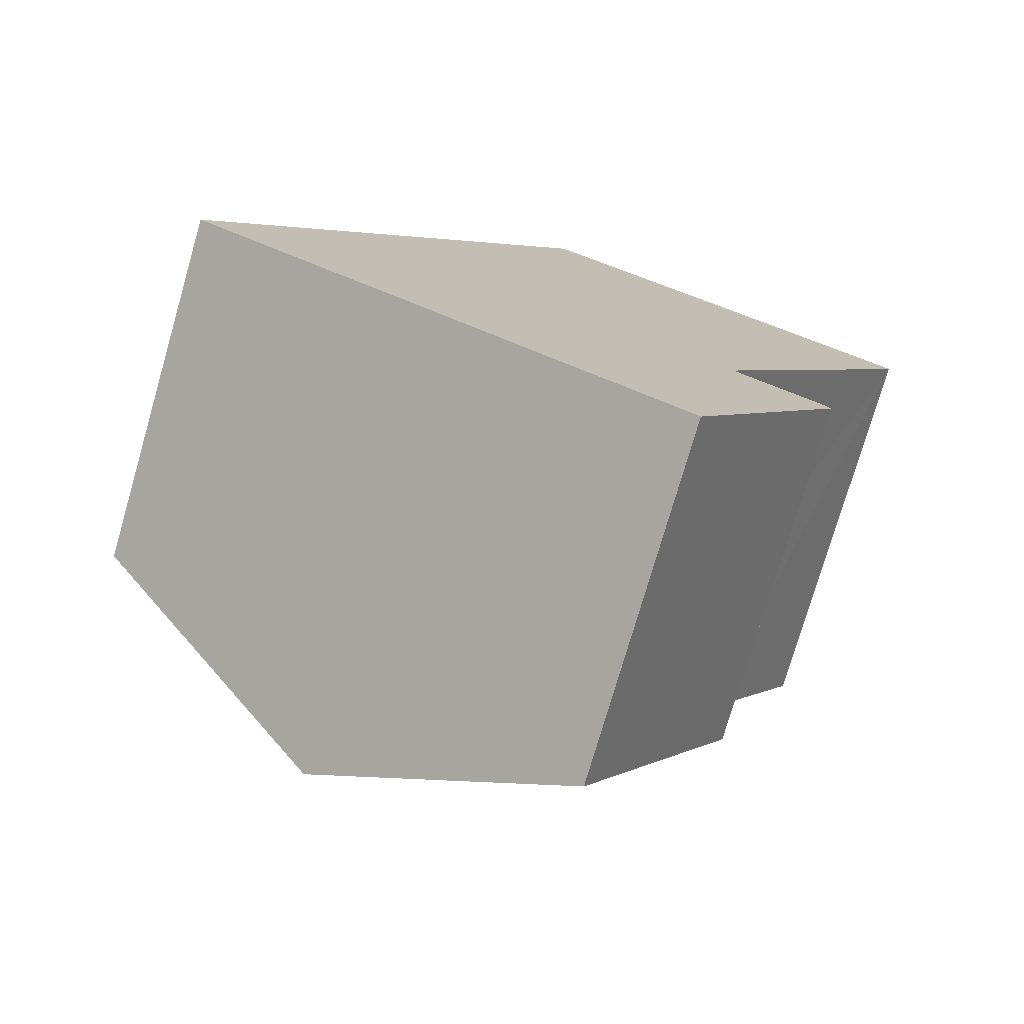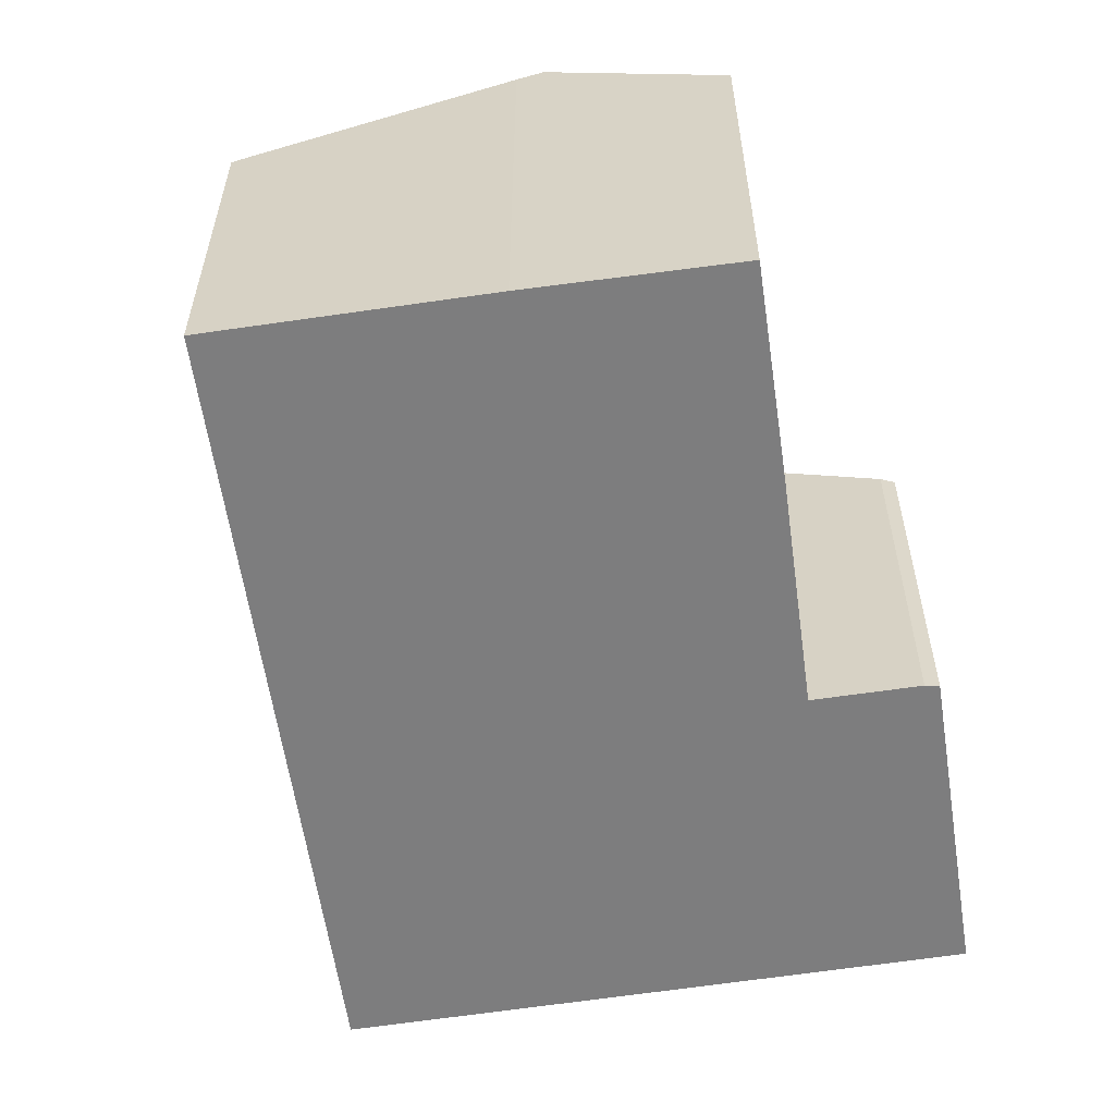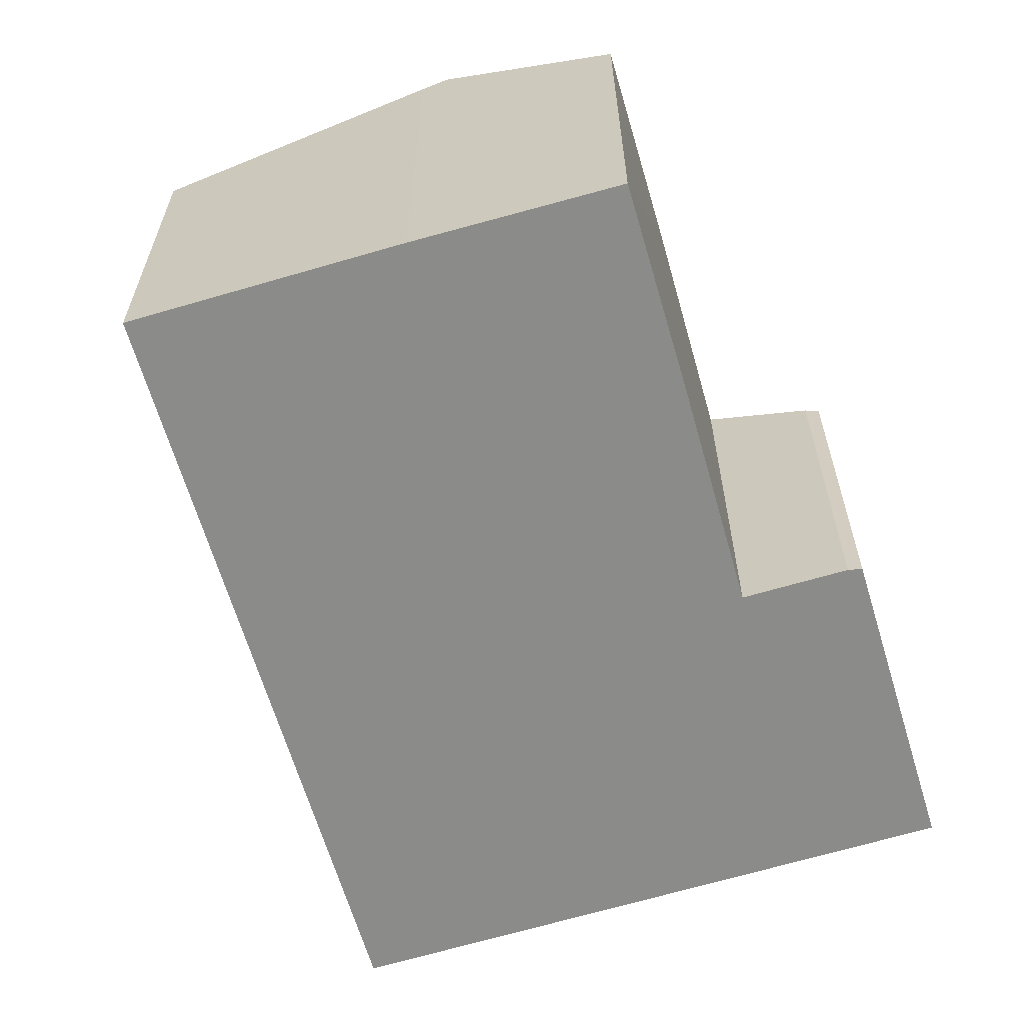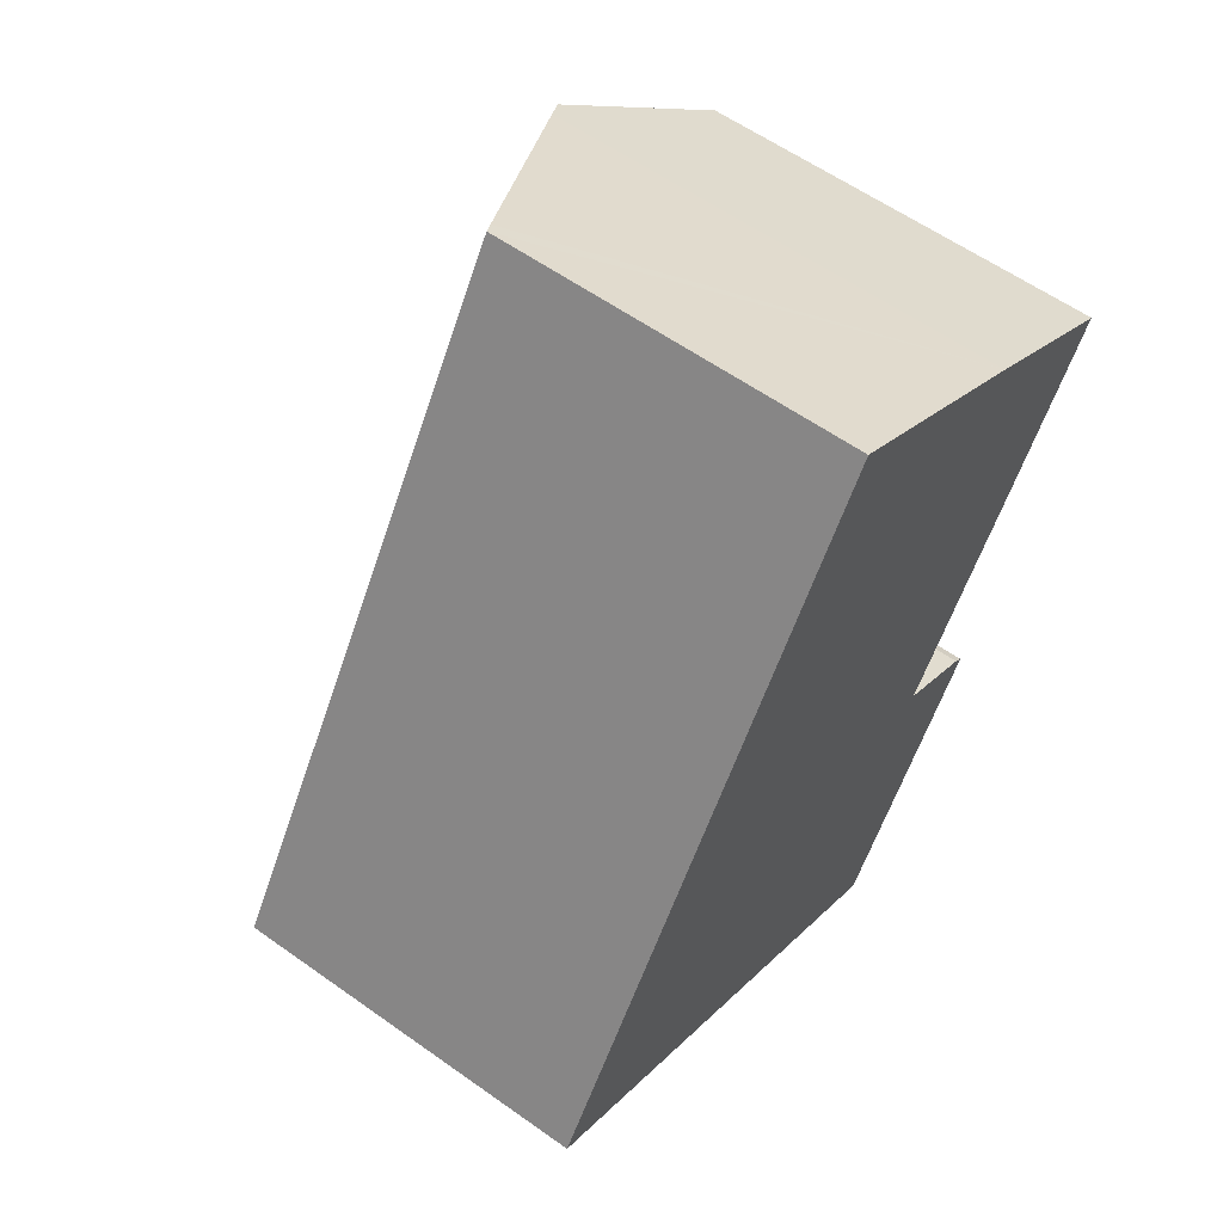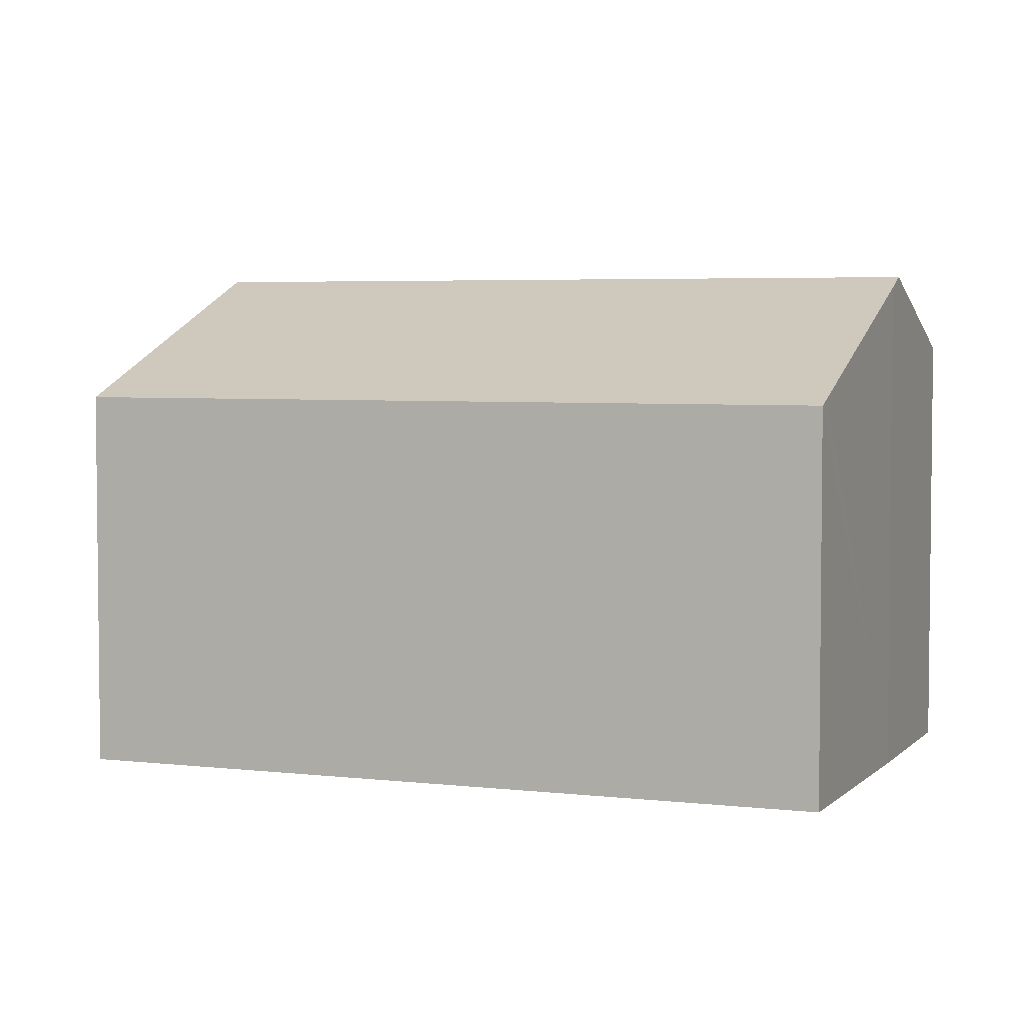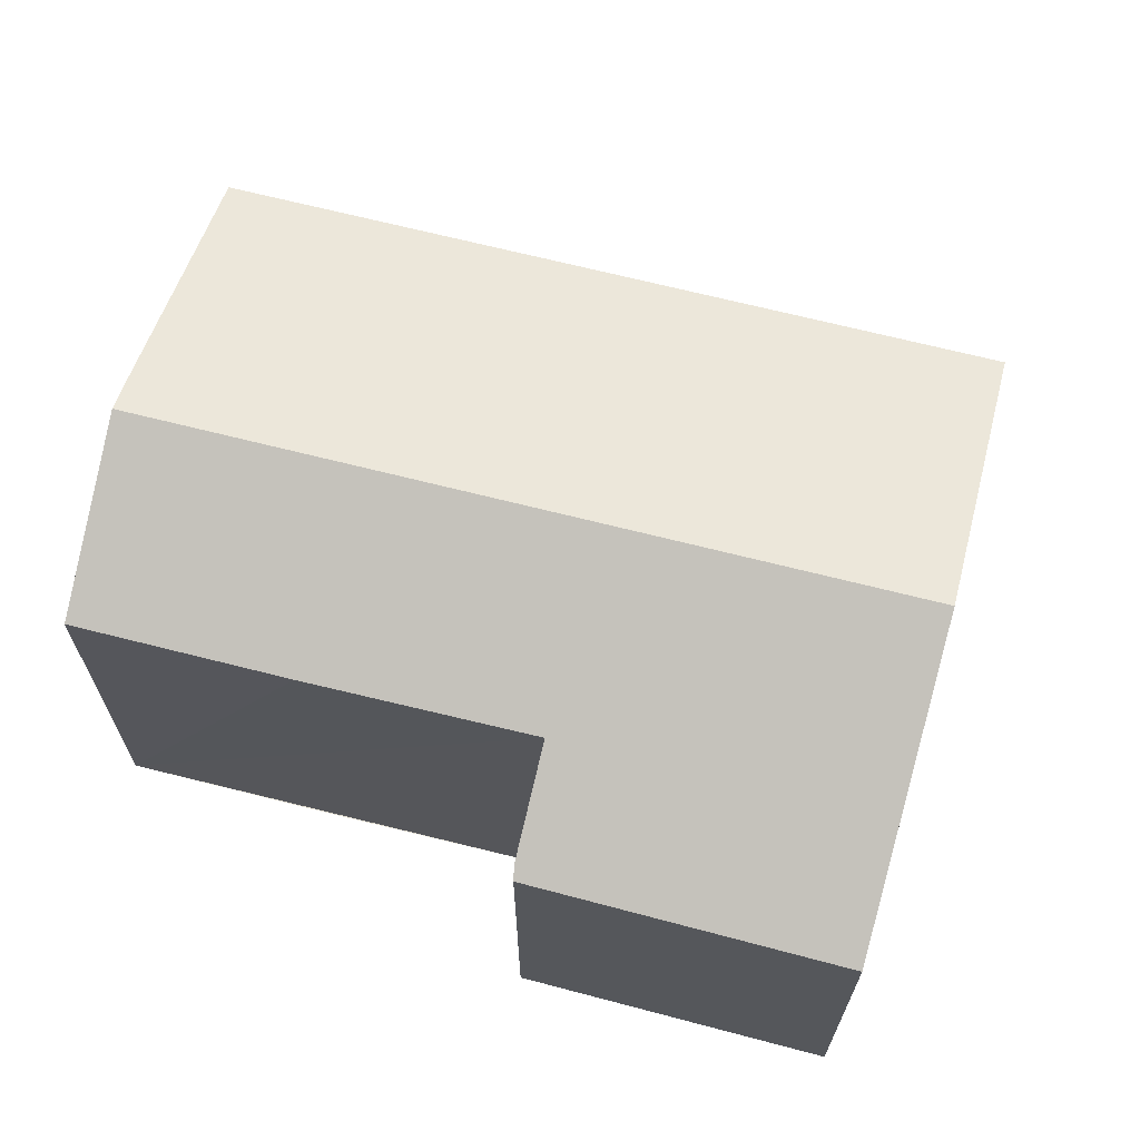
<metadata>
{"format":"obj","ext":"obj","renderer":"f3d","projection":"perspective","resolution":1024,"background":"white","views":[{"elev":-76.1,"azim":-16.2,"up":"+Z"},{"elev":-59.1,"azim":40.4,"up":"+Y"},{"elev":-63.7,"azim":48.4,"up":"+Y"},{"elev":58.8,"azim":-53.7,"up":"+Z"},{"elev":4.3,"azim":-36.3,"up":"+Y"},{"elev":68.7,"azim":136.4,"up":"+Y"}]}
</metadata>
<code>
v  7.932 7.318 12.6
v  1.633 8.096 -0.993
v  0 7.318 4.481e-16
v  5.025 9.71 -3.055
v  12.93 9.71 9.499
v  8.173 7.433 12.46
v  12.48 9.497 9.782
v  15.91 8.27 7.589
v  13.7 8.269 4.078
v  11.3 8.285 0.345
v  13.06 7.448 -0.734
v  13.26 7.339 -0.922
v  10.06 7.313 -6.116
v  13.06 4.494e-17 -0.734
v  13.26 5.646e-17 -0.922
v  12.48 -5.99e-16 9.782
v  7.932 -7.717e-16 12.6
v  8.173 -7.628e-16 12.46
v  15.91 -4.647e-16 7.589
v  12.93 -5.816e-16 9.499
v  11.3 -2.113e-17 0.345
v  10.06 3.745e-16 -6.116
v  13.7 -2.497e-16 4.078
v  5.025 1.871e-16 -3.055
v  1.633 6.08e-17 -0.993
v  0 0 0
g defaultobject
f 1 2 3
f 2 1 4
f 4 1 5
f 5 1 6
f 5 6 7
f 8 4 5
f 4 8 9
f 4 9 10
f 4 10 11
f 4 11 12
f 4 12 13
f 14 12 11
f 12 14 15
f 6 16 7
f 16 6 1
f 16 1 17
f 16 17 18
f 7 8 5
f 8 7 16
f 8 16 19
f 19 16 20
f 21 11 10
f 11 21 14
f 15 13 12
f 13 15 22
f 19 9 8
f 9 19 10
f 10 19 21
f 21 19 23
f 22 4 13
f 4 22 2
f 2 22 24
f 2 24 3
f 3 24 25
f 3 25 26
f 26 1 3
f 1 26 17
f 20 23 19
f 23 20 16
f 23 16 18
f 23 18 17
f 23 17 26
f 23 26 21
f 21 26 22
f 22 26 24
f 24 26 25
f 14 22 15
f 22 14 21

</code>
